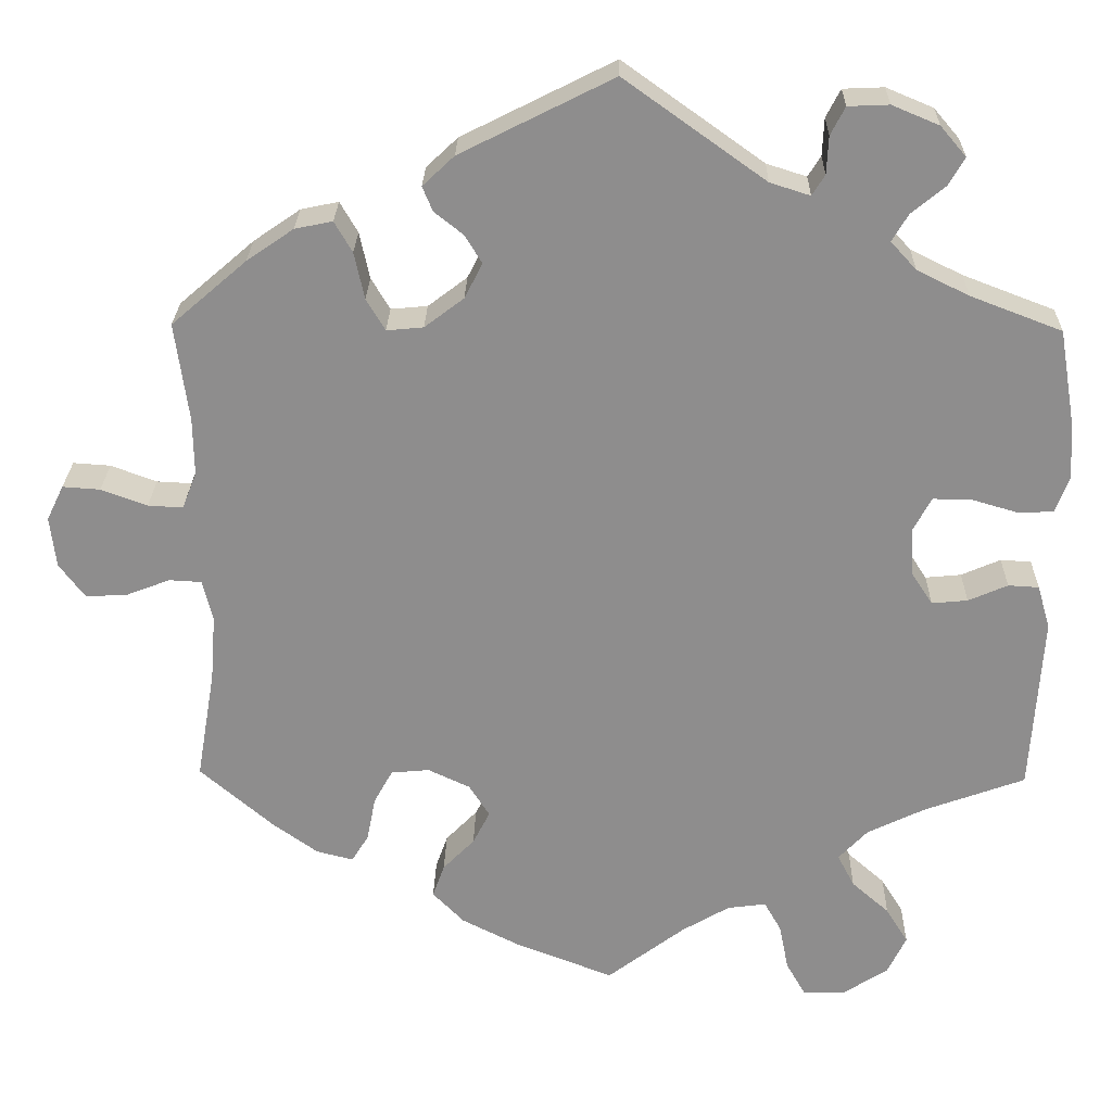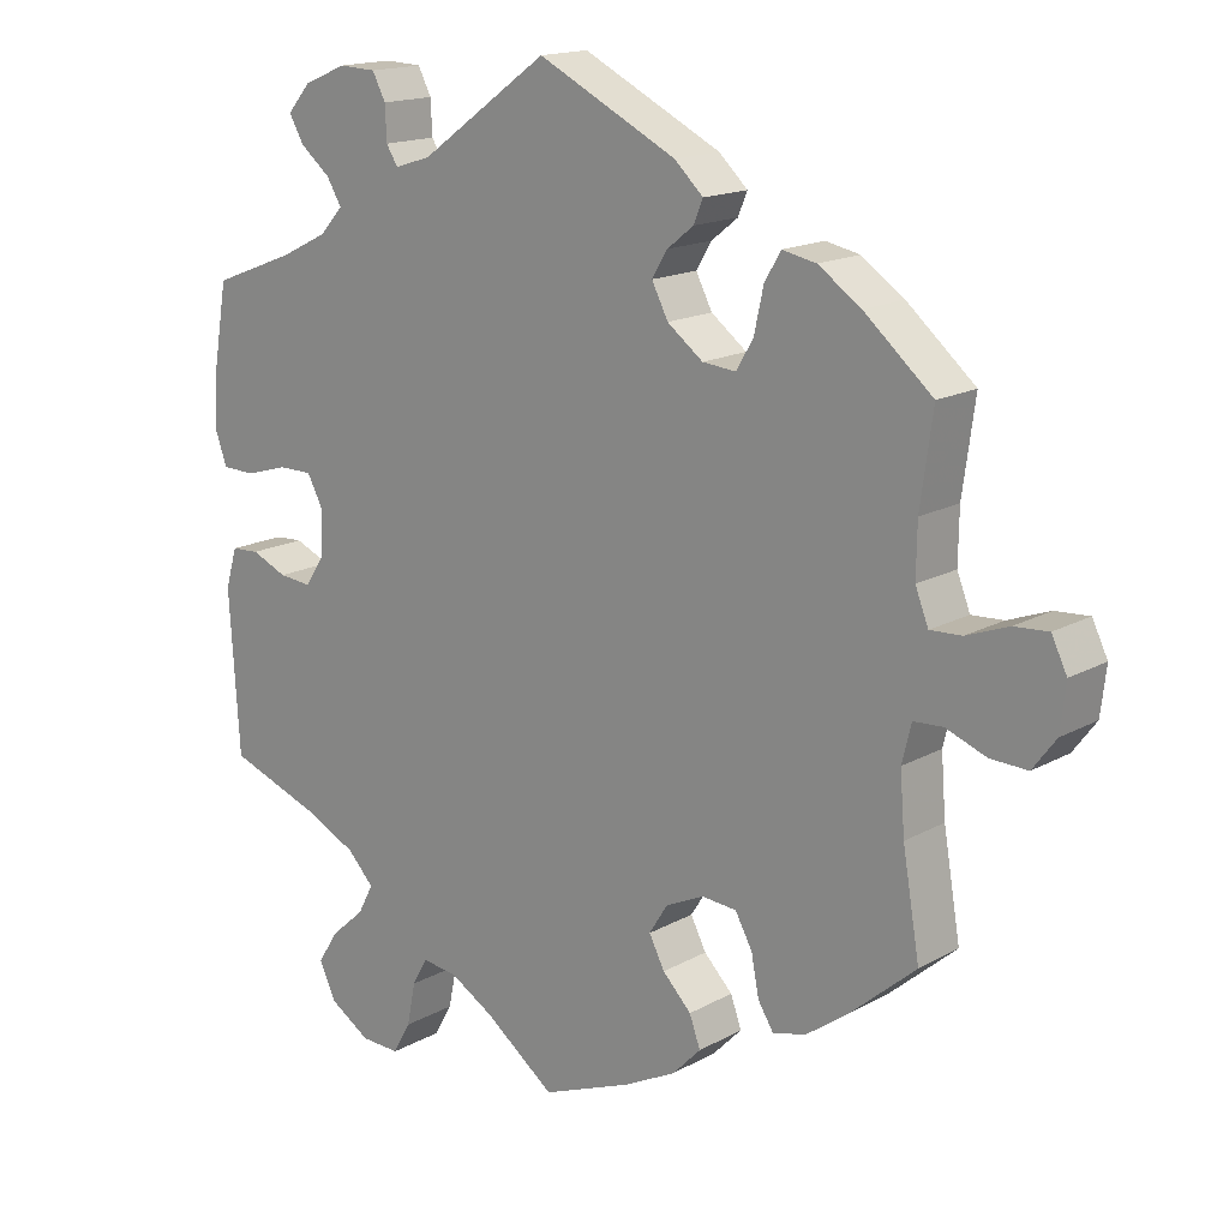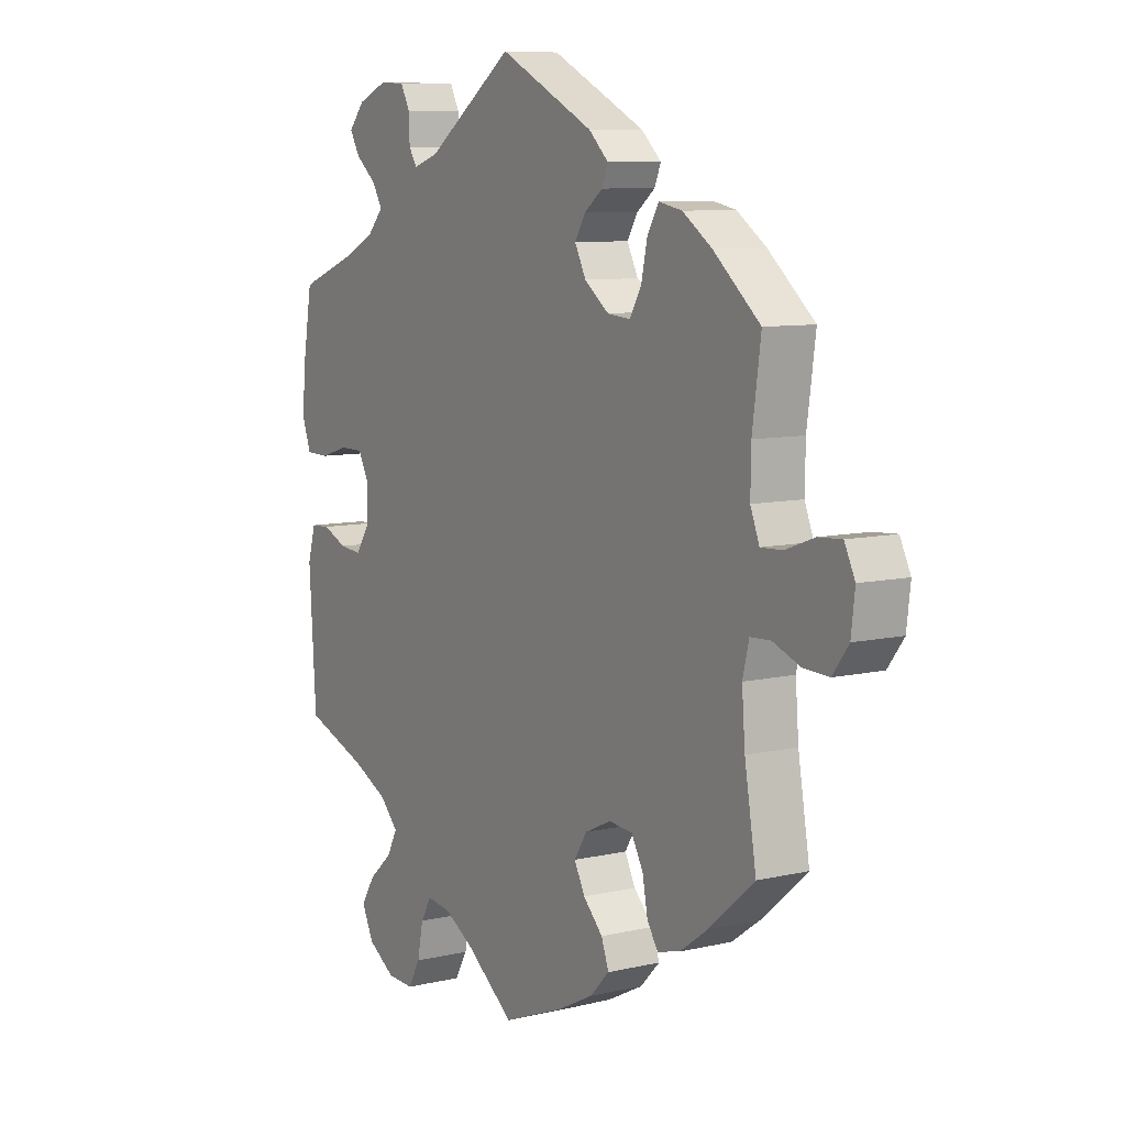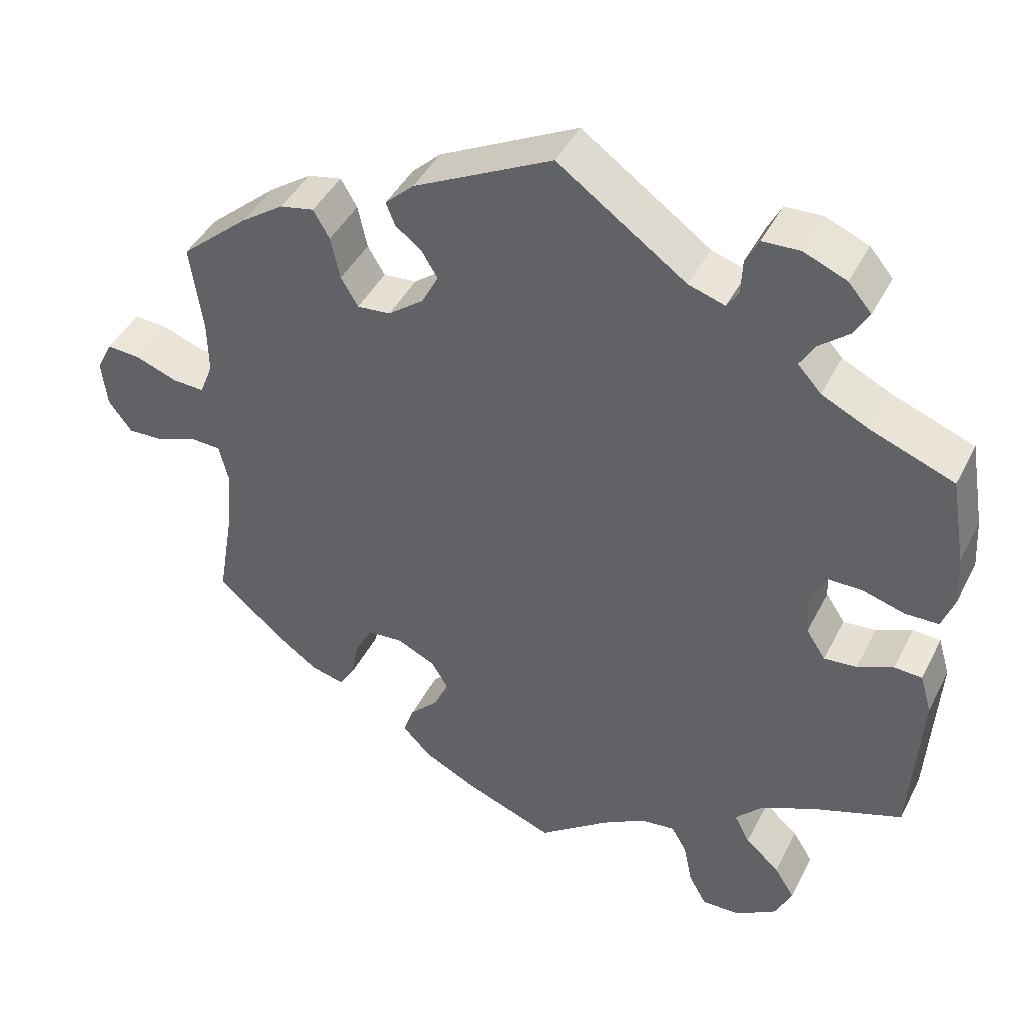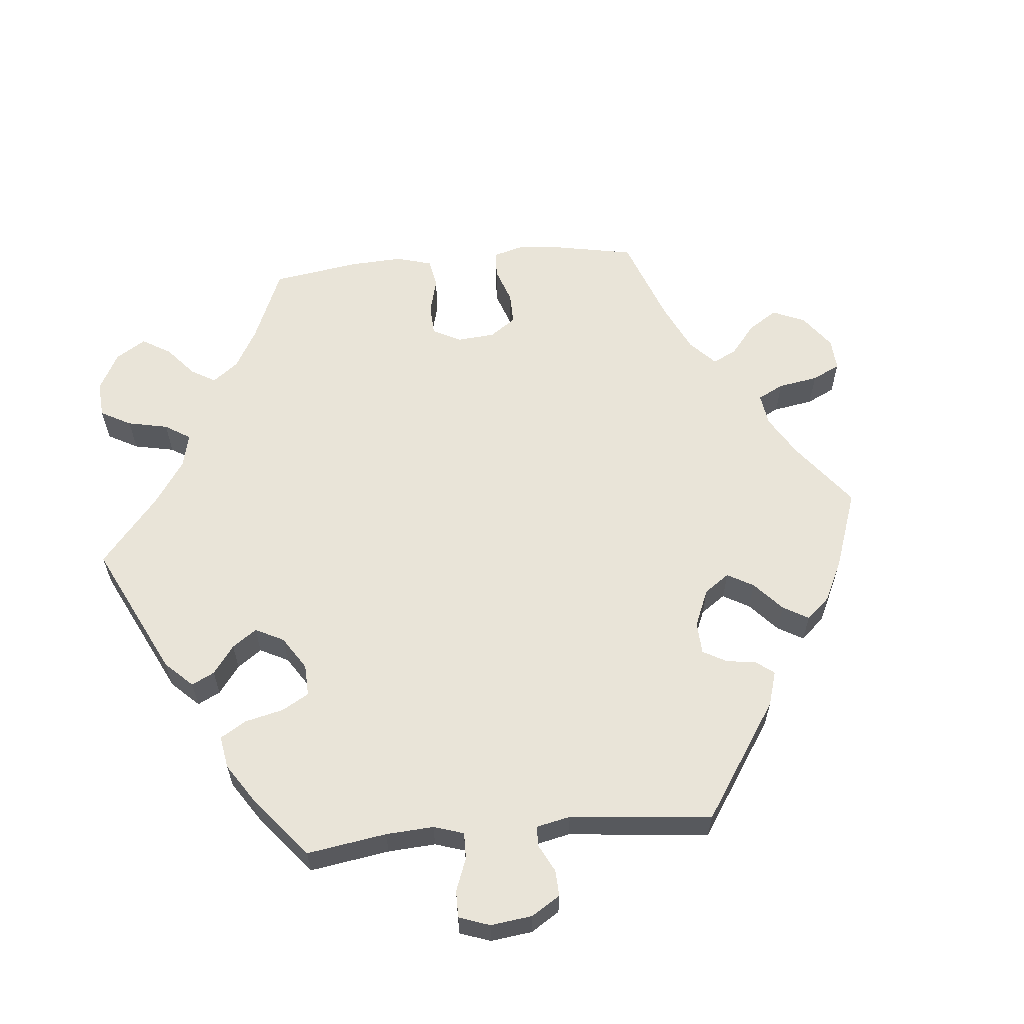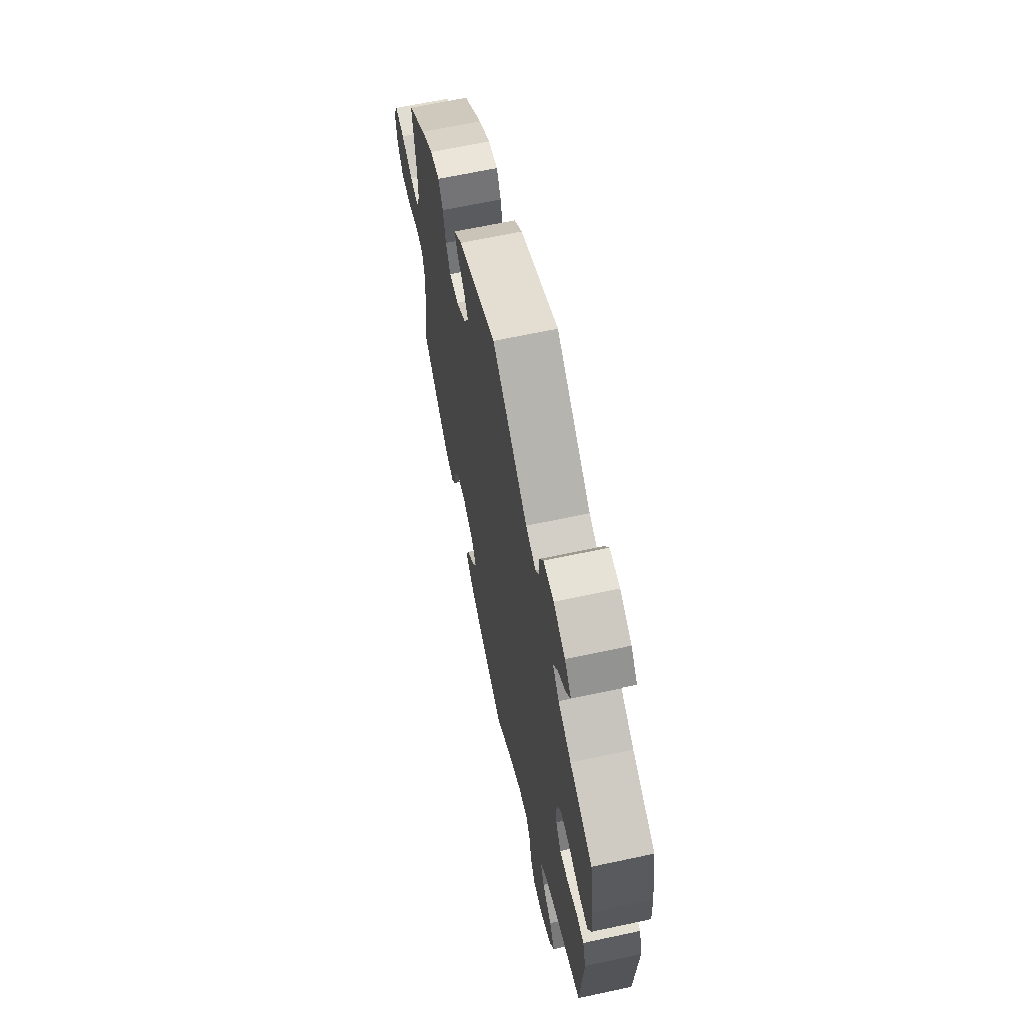
<metadata>
{"format":"obj","ext":"obj","renderer":"f3d","projection":"perspective","resolution":1024,"background":"white","views":[{"elev":25.2,"azim":-178.8,"up":"+Z"},{"elev":16.1,"azim":41.2,"up":"+Z"},{"elev":8.6,"azim":57.7,"up":"+Z"},{"elev":43.0,"azim":-154.6,"up":"+Z"},{"elev":60.4,"azim":-35.4,"up":"+Y"},{"elev":65.0,"azim":-102.2,"up":"+Z"}]}
</metadata>
<code>
v -0.513 0.07 -0.081
v -0.498 0.07 -0.03
v -0.462 0.07 -0.028
v -0.416 0.07 -0.048
v -0.374 0.07 -0.052
v -0.349 0.07 -0.014
v -0.346 0.07 0.042
v -0.367 0.07 0.082
v -0.411 0.07 0.082
v -0.465 0.07 0.066
v -0.508 0.07 0.067
v -0.524 0.07 0.111
v -0.52 0.07 0.177
v -0.501 0.07 0.289
v -0.394 0.07 0.33
v -0.333 0.07 0.36
v -0.303 0.07 0.393
v -0.322 0.07 0.425
v -0.361 0.07 0.457
v -0.38 0.07 0.49
v -0.35 0.07 0.525
v -0.295 0.07 0.548
v -0.247 0.07 0.546
v -0.23 0.07 0.513
v -0.228 0.07 0.469
v -0.213 0.07 0.445
v -0.166 0.07 0.46
v -0.001 0.07 0.578
v 0.178 0.07 0.488
v 0.215 0.07 0.453
v 0.203 0.07 0.424
v 0.169 0.07 0.397
v 0.149 0.07 0.364
v 0.17 0.07 0.323
v 0.216 0.07 0.288
v 0.259 0.07 0.284
v 0.281 0.07 0.321
v 0.293 0.07 0.376
v 0.314 0.07 0.412
v 0.358 0.07 0.403
v 0.413 0.07 0.365
v 0.501 0.07 0.289
v 0.485 0.07 0.173
v 0.484 0.07 0.106
v 0.501 0.07 0.063
v 0.542 0.07 0.065
v 0.596 0.07 0.085
v 0.64 0.07 0.088
v 0.66 0.07 0.047
v 0.653 0.07 -0.013
v 0.623 0.07 -0.053
v 0.575 0.07 -0.051
v 0.523 0.07 -0.031
v 0.485 0.07 -0.033
v 0.473 0.07 -0.082
v 0.479 0.07 -0.159
v 0.501 0.07 -0.289
v 0.415 0.07 -0.363
v 0.362 0.07 -0.401
v 0.319 0.07 -0.412
v 0.299 0.07 -0.38
v 0.289 0.07 -0.328
v 0.267 0.07 -0.288
v 0.222 0.07 -0.284
v 0.173 0.07 -0.307
v 0.149 0.07 -0.345
v 0.169 0.07 -0.384
v 0.206 0.07 -0.422
v 0.22 0.07 -0.461
v 0.183 0.07 -0.499
v 0.116 0.07 -0.533
v 0 0.07 -0.578
v -0.091 0.07 -0.509
v -0.147 0.07 -0.476
v -0.192 0.07 -0.47
v -0.212 0.07 -0.505
v -0.223 0.07 -0.56
v -0.246 0.07 -0.601
v -0.296 0.07 -0.599
v -0.348 0.07 -0.566
v -0.37 0.07 -0.52
v -0.344 0.07 -0.478
v -0.3 0.07 -0.439
v -0.28 0.07 -0.401
v -0.314 0.07 -0.365
v -0.382 0.07 -0.332
v -0.5 0.07 -0.289
v -0.513 0 -0.081
v -0.498 0 -0.03
v -0.462 0 -0.028
v -0.416 0 -0.048
v -0.374 0 -0.052
v -0.349 0 -0.014
v -0.346 0 0.042
v -0.367 0 0.082
v -0.411 0 0.082
v -0.465 0 0.066
v -0.508 0 0.067
v -0.524 0 0.111
v -0.52 0 0.177
v -0.501 0 0.289
v -0.394 0 0.33
v -0.333 0 0.36
v -0.303 0 0.393
v -0.322 0 0.425
v -0.361 0 0.457
v -0.38 0 0.49
v -0.35 0 0.525
v -0.295 0 0.548
v -0.247 0 0.546
v -0.23 0 0.513
v -0.228 0 0.469
v -0.213 0 0.445
v -0.166 0 0.46
v -0.001 0 0.578
v 0.178 0 0.488
v 0.215 0 0.453
v 0.203 0 0.424
v 0.169 0 0.397
v 0.149 0 0.364
v 0.17 0 0.323
v 0.216 0 0.288
v 0.259 0 0.284
v 0.281 0 0.321
v 0.293 0 0.376
v 0.314 0 0.412
v 0.358 0 0.403
v 0.413 0 0.365
v 0.501 0 0.289
v 0.485 0 0.173
v 0.484 0 0.106
v 0.501 0 0.063
v 0.542 0 0.065
v 0.596 0 0.085
v 0.64 0 0.088
v 0.66 0 0.047
v 0.653 0 -0.013
v 0.623 0 -0.053
v 0.575 0 -0.051
v 0.523 0 -0.031
v 0.485 0 -0.033
v 0.473 0 -0.082
v 0.479 0 -0.159
v 0.501 0 -0.289
v 0.415 0 -0.363
v 0.362 0 -0.401
v 0.319 0 -0.412
v 0.299 0 -0.38
v 0.289 0 -0.328
v 0.267 0 -0.288
v 0.222 0 -0.284
v 0.173 0 -0.307
v 0.149 0 -0.345
v 0.169 0 -0.384
v 0.206 0 -0.422
v 0.22 0 -0.461
v 0.183 0 -0.499
v 0.116 0 -0.533
v 0 0 -0.578
v -0.091 0 -0.509
v -0.147 0 -0.476
v -0.192 0 -0.47
v -0.212 0 -0.505
v -0.223 0 -0.56
v -0.246 0 -0.601
v -0.296 0 -0.599
v -0.348 0 -0.566
v -0.37 0 -0.52
v -0.344 0 -0.478
v -0.3 0 -0.439
v -0.28 0 -0.401
v -0.314 0 -0.365
v -0.382 0 -0.332
v -0.5 0 -0.289
f 86 87 1 2
f 85 86 2 3
f 84 85 3 4
f 80 81 82 83
f 80 83 84
f 79 80 84
f 76 77 78 79
f 75 76 79 84
f 74 75 84 4
f 70 71 72 73
f 67 68 69 70
f 66 67 70 73
f 65 66 73 74
f 59 60 61 62
f 59 62 63
f 56 57 58 59
f 55 56 59 63
f 54 55 63 64
f 50 51 52 53
f 50 53 54
f 49 50 54
f 46 47 48 49
f 45 46 49 54
f 44 45 54 64
f 40 41 42 43
f 37 38 39 40
f 36 37 40 43
f 35 36 43 44
f 29 30 31 32
f 27 28 29 32
f 26 27 32 33
f 22 23 24 25
f 22 25 26
f 21 22 26
f 18 19 20 21
f 17 18 21 26
f 16 17 26 33
f 12 13 14 15
f 9 10 11 12
f 8 9 12 15
f 7 8 15 16
f 65 74 4 5
f 35 44 64 65
f 34 35 65 5
f 7 16 33 34
f 6 7 34
f 5 6 34
f 89 88 174 173
f 90 89 173 172
f 91 90 172 171
f 170 169 168 167
f 171 170 167
f 171 167 166
f 166 165 164 163
f 171 166 163 162
f 91 171 162 161
f 160 159 158 157
f 157 156 155 154
f 160 157 154 153
f 161 160 153 152
f 149 148 147 146
f 150 149 146
f 146 145 144 143
f 150 146 143 142
f 151 150 142 141
f 140 139 138 137
f 141 140 137
f 141 137 136
f 136 135 134 133
f 141 136 133 132
f 151 141 132 131
f 130 129 128 127
f 127 126 125 124
f 130 127 124 123
f 131 130 123 122
f 119 118 117 116
f 119 116 115 114
f 120 119 114 113
f 112 111 110 109
f 113 112 109
f 113 109 108
f 108 107 106 105
f 113 108 105 104
f 120 113 104 103
f 102 101 100 99
f 99 98 97 96
f 102 99 96 95
f 103 102 95 94
f 92 91 161 152
f 152 151 131 122
f 92 152 122 121
f 121 120 103 94
f 121 94 93
f 121 93 92
f 1 88 89 2
f 2 89 90 3
f 3 90 91 4
f 4 91 92 5
f 5 92 93 6
f 6 93 94 7
f 7 94 95 8
f 8 95 96 9
f 9 96 97 10
f 10 97 98 11
f 11 98 99 12
f 12 99 100 13
f 13 100 101 14
f 14 101 102 15
f 15 102 103 16
f 16 103 104 17
f 17 104 105 18
f 18 105 106 19
f 19 106 107 20
f 20 107 108 21
f 21 108 109 22
f 22 109 110 23
f 23 110 111 24
f 24 111 112 25
f 25 112 113 26
f 26 113 114 27
f 27 114 115 28
f 28 115 116 29
f 29 116 117 30
f 30 117 118 31
f 31 118 119 32
f 32 119 120 33
f 33 120 121 34
f 34 121 122 35
f 35 122 123 36
f 36 123 124 37
f 37 124 125 38
f 38 125 126 39
f 39 126 127 40
f 40 127 128 41
f 41 128 129 42
f 42 129 130 43
f 43 130 131 44
f 44 131 132 45
f 45 132 133 46
f 46 133 134 47
f 47 134 135 48
f 48 135 136 49
f 49 136 137 50
f 50 137 138 51
f 51 138 139 52
f 52 139 140 53
f 53 140 141 54
f 54 141 142 55
f 55 142 143 56
f 56 143 144 57
f 57 144 145 58
f 58 145 146 59
f 59 146 147 60
f 60 147 148 61
f 61 148 149 62
f 62 149 150 63
f 63 150 151 64
f 64 151 152 65
f 65 152 153 66
f 66 153 154 67
f 67 154 155 68
f 68 155 156 69
f 69 156 157 70
f 70 157 158 71
f 71 158 159 72
f 72 159 160 73
f 73 160 161 74
f 74 161 162 75
f 75 162 163 76
f 76 163 164 77
f 77 164 165 78
f 78 165 166 79
f 79 166 167 80
f 80 167 168 81
f 81 168 169 82
f 82 169 170 83
f 83 170 171 84
f 84 171 172 85
f 85 172 173 86
f 86 173 174 87
f 87 174 88 1

</code>
